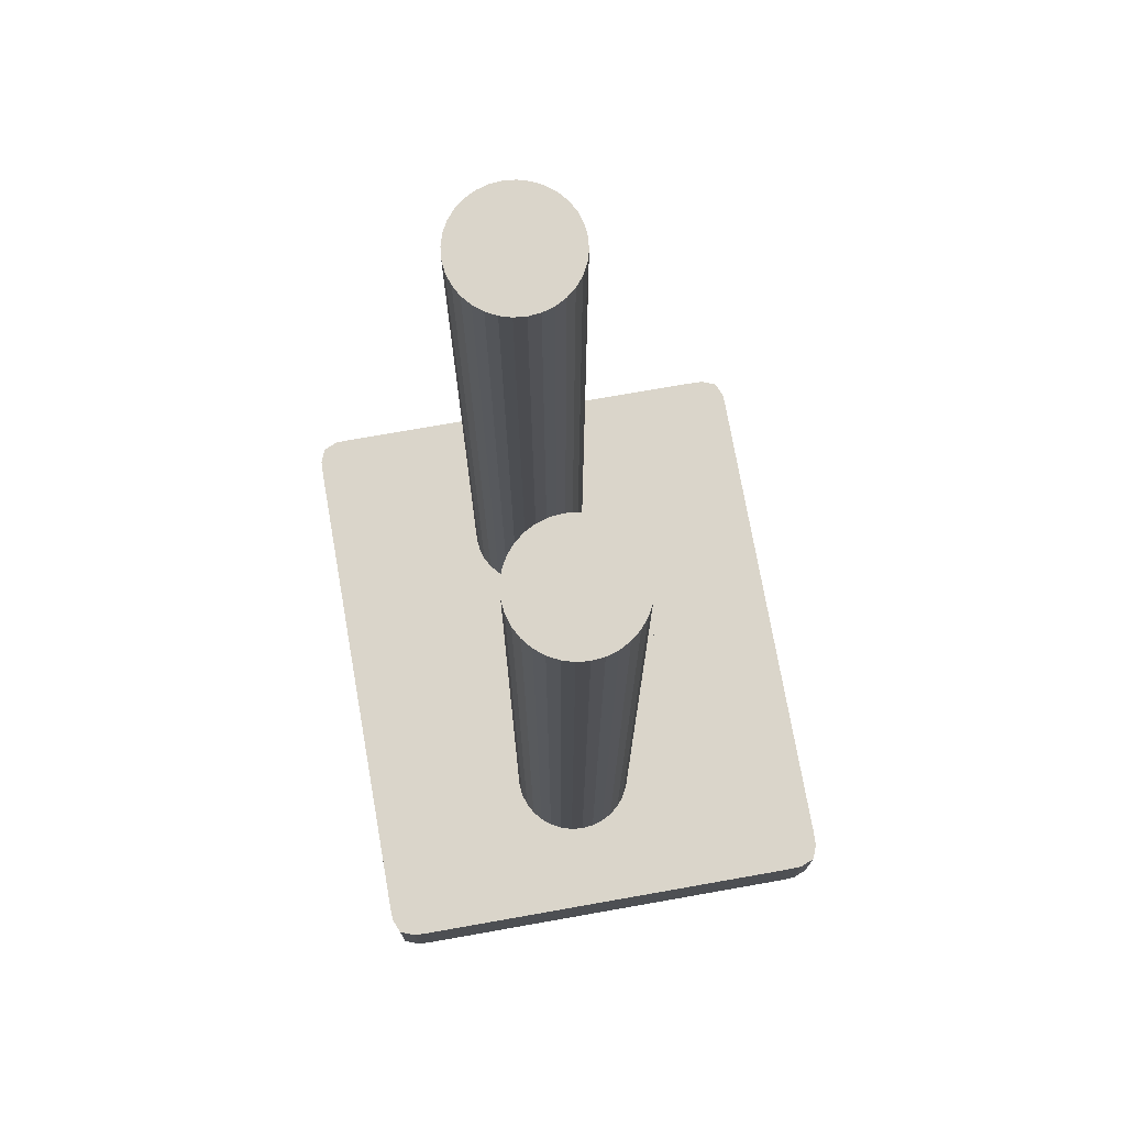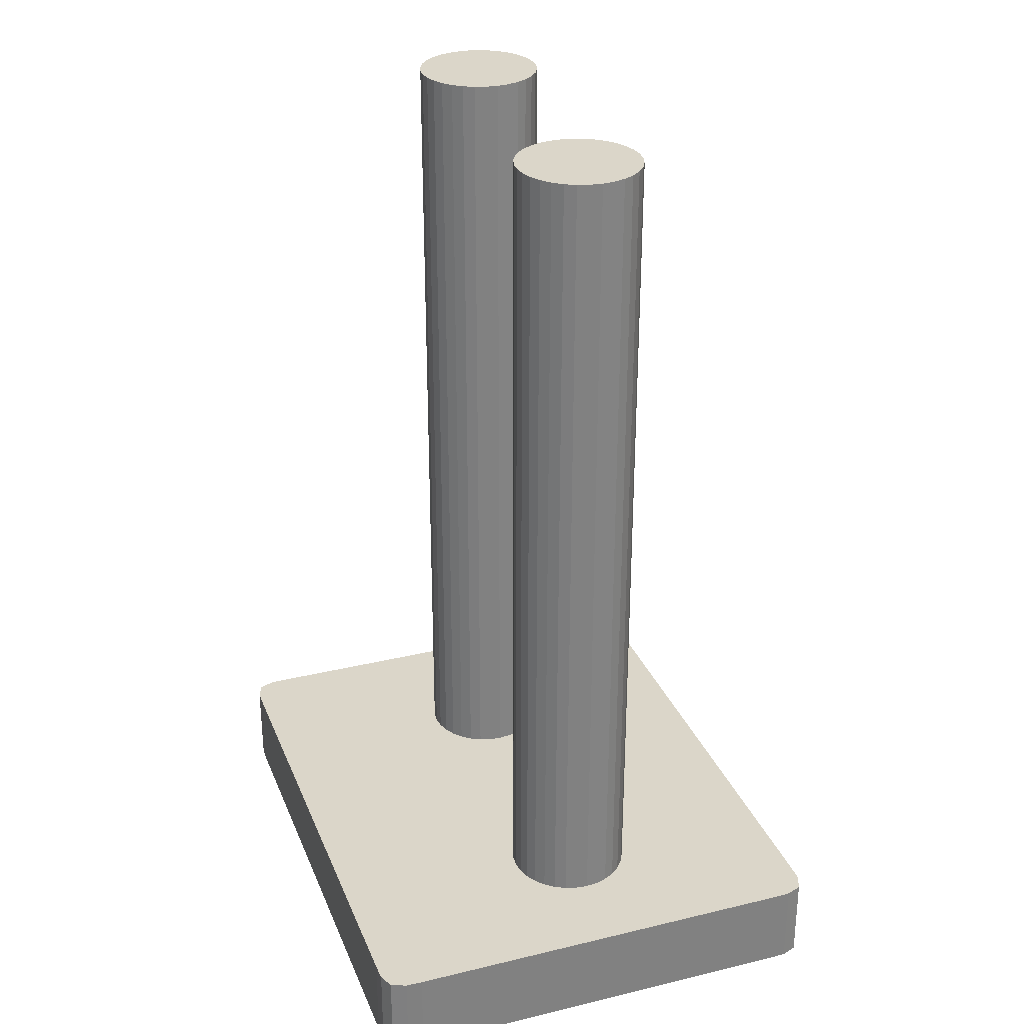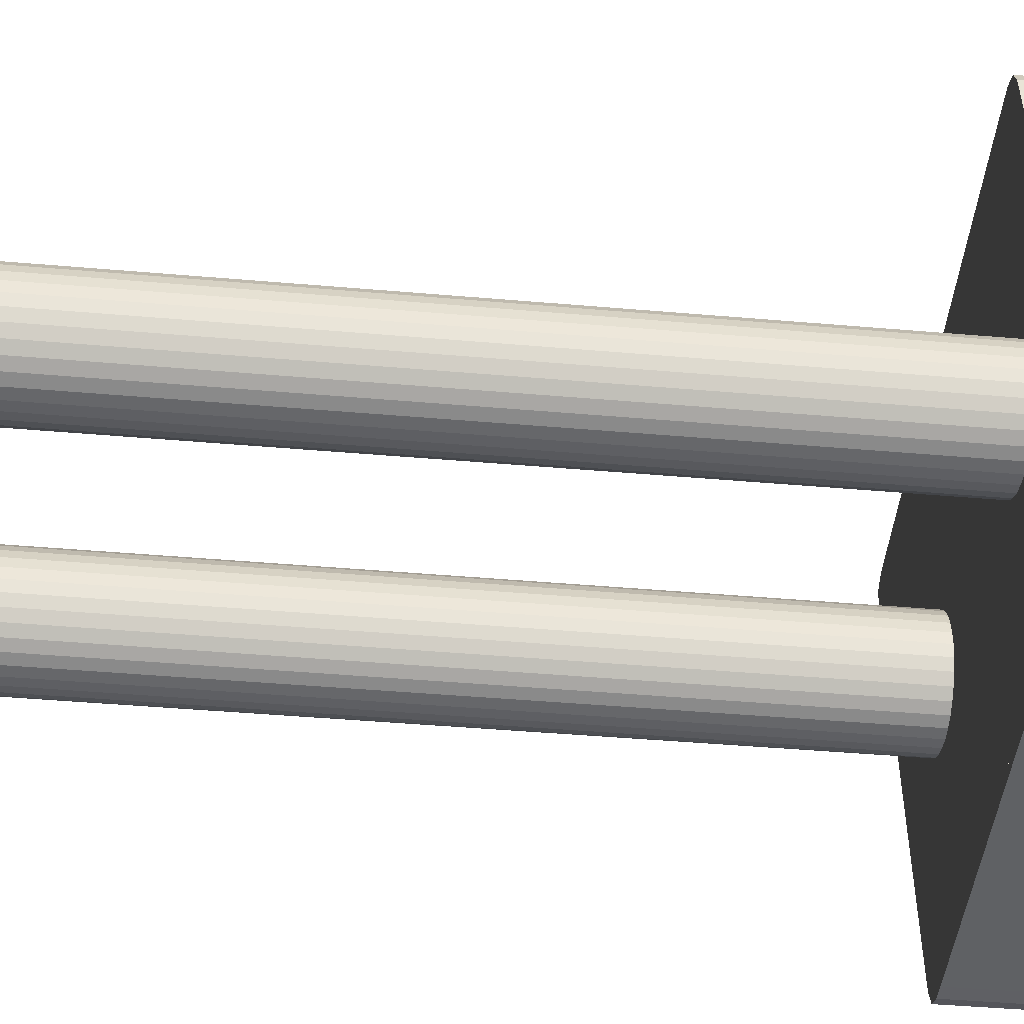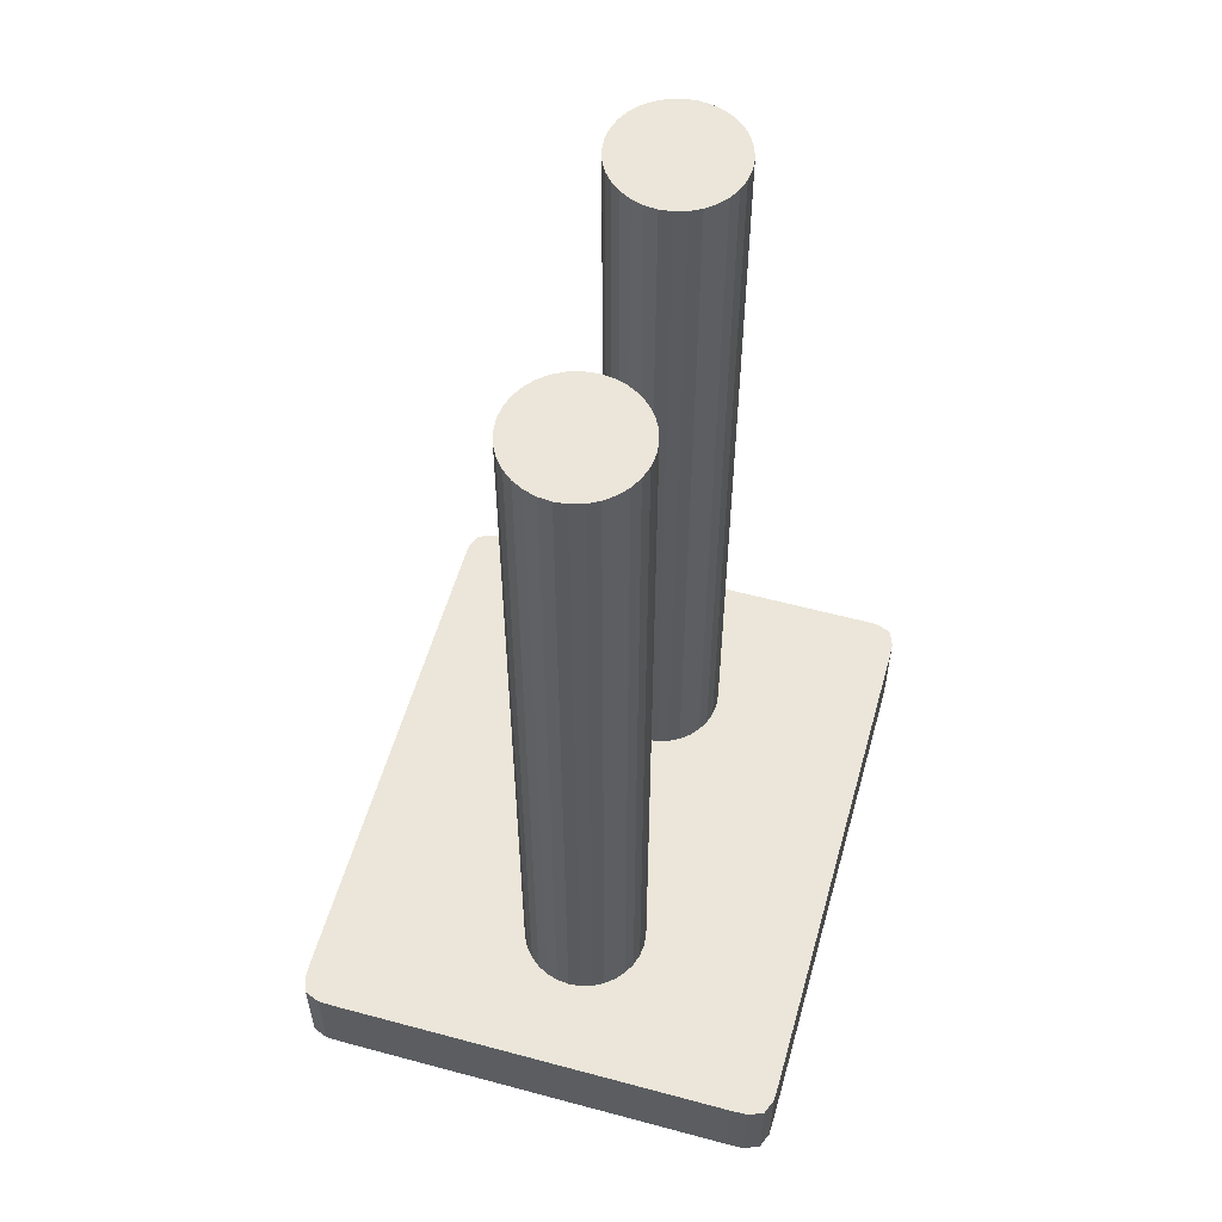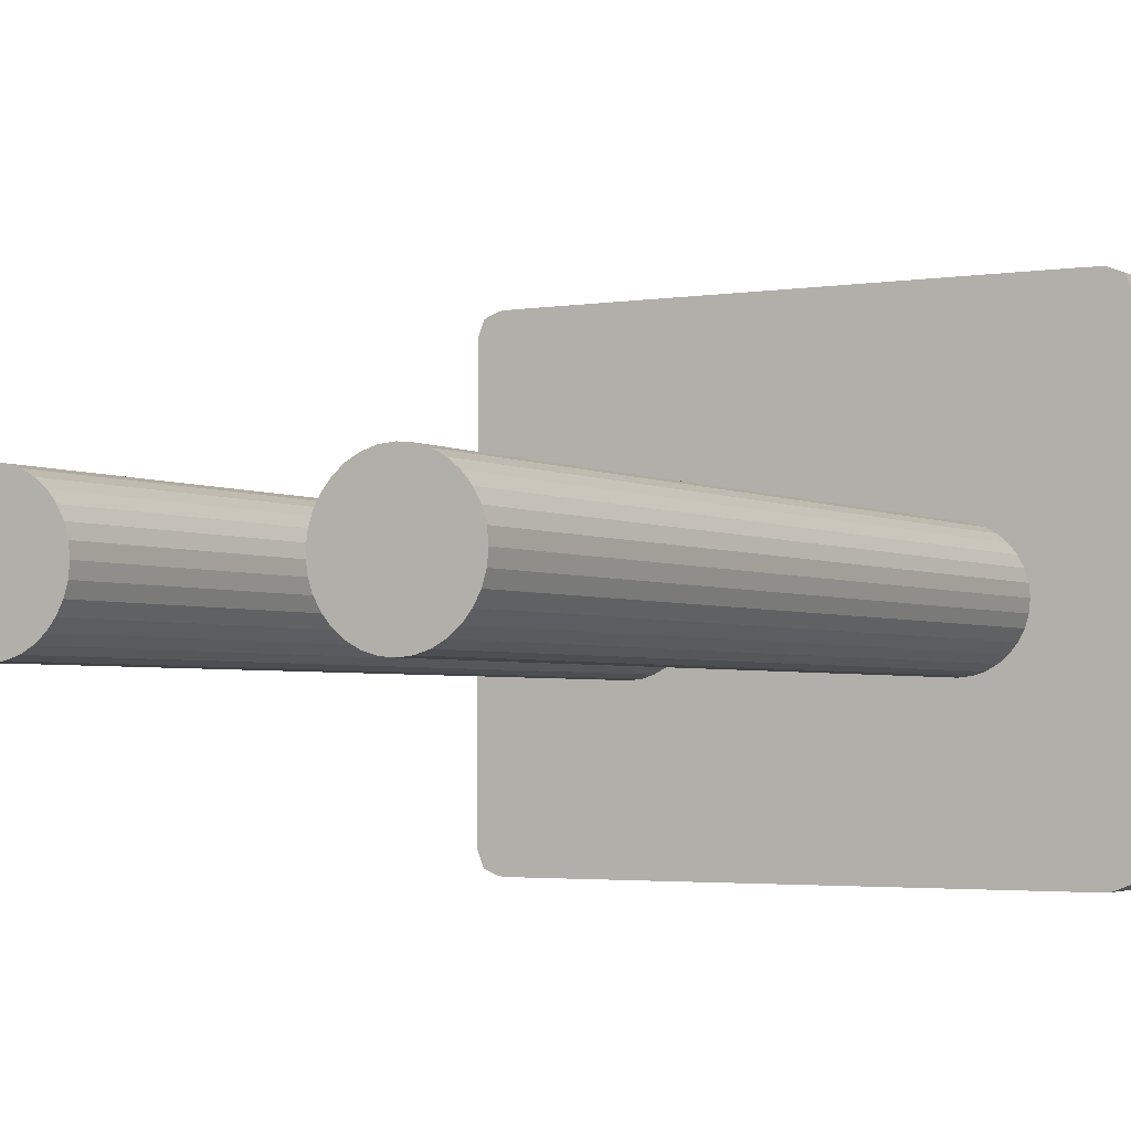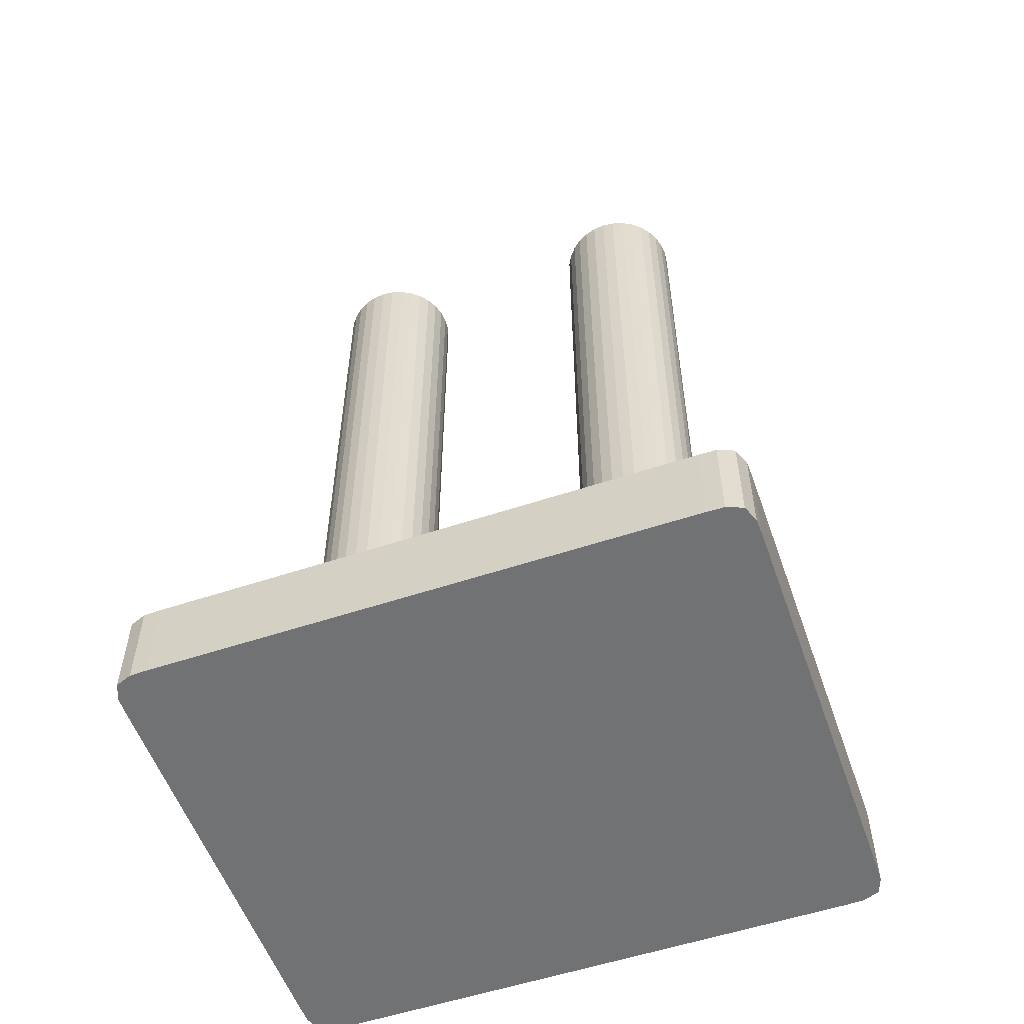
<metadata>
{"format":"obj","ext":"obj","renderer":"f3d","projection":"perspective","resolution":1024,"background":"white","views":[{"elev":74.3,"azim":80.0,"up":"+Z"},{"elev":29.9,"azim":-109.4,"up":"+Z"},{"elev":-46.5,"azim":84.4,"up":"+Y"},{"elev":56.7,"azim":-74.3,"up":"+Z"},{"elev":-2.9,"azim":29.5,"up":"+Y"},{"elev":-55.5,"azim":19.3,"up":"+Z"}]}
</metadata>
<code>
o Cylinder.001
v 0.51 0.2751 1.77
v 0.51 0.2751 4.755
v 0.5516 0.271 1.77
v 0.5516 0.271 4.755
v 0.5916 0.2589 1.77
v 0.5916 0.2589 4.755
v 0.6285 0.2391 1.77
v 0.6285 0.2391 4.755
v 0.6609 0.2126 1.77
v 0.6609 0.2126 4.755
v 0.6874 0.1803 1.77
v 0.6874 0.1803 4.755
v 0.7071 0.1434 1.77
v 0.7071 0.1434 4.755
v 0.7193 0.1033 1.77
v 0.7193 0.1033 4.755
v 0.7234 0.06171 1.77
v 0.7234 0.06171 4.755
v 0.7193 0.02007 1.77
v 0.7193 0.02007 4.755
v 0.7071 -0.01996 1.77
v 0.7071 -0.01996 4.755
v 0.6874 -0.05686 1.77
v 0.6874 -0.05686 4.755
v 0.6609 -0.0892 1.77
v 0.6609 -0.0892 4.755
v 0.6285 -0.1157 1.77
v 0.6285 -0.1157 4.755
v 0.5916 -0.1355 1.77
v 0.5916 -0.1355 4.755
v 0.5516 -0.1476 1.77
v 0.5516 -0.1476 4.755
v 0.51 -0.1517 1.77
v 0.51 -0.1517 4.755
v 0.4683 -0.1476 1.77
v 0.4683 -0.1476 4.755
v 0.4283 -0.1355 1.77
v 0.4283 -0.1355 4.755
v 0.3914 -0.1157 1.77
v 0.3914 -0.1157 4.755
v 0.3591 -0.0892 1.77
v 0.3591 -0.0892 4.755
v 0.3325 -0.05686 1.77
v 0.3325 -0.05686 4.755
v 0.3128 -0.01996 1.77
v 0.3128 -0.01996 4.755
v 0.3007 0.02007 1.77
v 0.3007 0.02007 4.755
v 0.2966 0.06171 1.77
v 0.2966 0.06171 4.755
v 0.3007 0.1033 1.77
v 0.3007 0.1033 4.755
v 0.3128 0.1434 1.77
v 0.3128 0.1434 4.755
v 0.3325 0.1803 1.77
v 0.3325 0.1803 4.755
v 0.3591 0.2126 1.77
v 0.3591 0.2126 4.755
v 0.3914 0.2391 1.77
v 0.3914 0.2391 4.755
v 0.4283 0.2589 1.77
v 0.4283 0.2589 4.755
v 0.4683 0.271 1.77
v 0.4683 0.271 4.755
v -0.005728 -0.7272 1.9
v -0.005728 0.9515 1.9
v -0.005728 -0.7272 1.595
v -0.005728 0.9515 1.595
v 0.8895 -0.7272 1.9
v 1.022 -0.5945 1.9
v 0.9465 -0.7257 1.9
v 0.9996 -0.7046 1.9
v 1.021 -0.6516 1.9
v 1.022 0.8187 1.9
v 0.8895 0.9515 1.9
v 1.021 0.8758 1.9
v 0.9996 0.9288 1.9
v 0.9465 0.9499 1.9
v 1.022 -0.5945 1.595
v 0.8895 -0.7272 1.595
v 1.021 -0.6516 1.595
v 0.9996 -0.7046 1.595
v 0.9465 -0.7257 1.595
v 0.8895 0.9515 1.595
v 1.022 0.8187 1.595
v 0.9465 0.9499 1.595
v 0.9996 0.9288 1.595
v 1.021 0.8758 1.595
v -0.51 0.2751 1.77
v -0.51 0.2751 4.755
v -0.5516 0.271 1.77
v -0.5516 0.271 4.755
v -0.5916 0.2589 1.77
v -0.5916 0.2589 4.755
v -0.6285 0.2391 1.77
v -0.6285 0.2391 4.755
v -0.6609 0.2126 1.77
v -0.6609 0.2126 4.755
v -0.6874 0.1803 1.77
v -0.6874 0.1803 4.755
v -0.7071 0.1434 1.77
v -0.7071 0.1434 4.755
v -0.7193 0.1033 1.77
v -0.7193 0.1033 4.755
v -0.7234 0.06171 1.77
v -0.7234 0.06171 4.755
v -0.7193 0.02007 1.77
v -0.7193 0.02007 4.755
v -0.7071 -0.01996 1.77
v -0.7071 -0.01996 4.755
v -0.6874 -0.05686 1.77
v -0.6874 -0.05686 4.755
v -0.6609 -0.0892 1.77
v -0.6609 -0.0892 4.755
v -0.6285 -0.1157 1.77
v -0.6285 -0.1157 4.755
v -0.5916 -0.1355 1.77
v -0.5916 -0.1355 4.755
v -0.5516 -0.1476 1.77
v -0.5516 -0.1476 4.755
v -0.51 -0.1517 1.77
v -0.51 -0.1517 4.755
v -0.4683 -0.1476 1.77
v -0.4683 -0.1476 4.755
v -0.4283 -0.1355 1.77
v -0.4283 -0.1355 4.755
v -0.3914 -0.1157 1.77
v -0.3914 -0.1157 4.755
v -0.3591 -0.0892 1.77
v -0.3591 -0.0892 4.755
v -0.3325 -0.05686 1.77
v -0.3325 -0.05686 4.755
v -0.3128 -0.01996 1.77
v -0.3128 -0.01996 4.755
v -0.3007 0.02007 1.77
v -0.3007 0.02007 4.755
v -0.2966 0.06171 1.77
v -0.2966 0.06171 4.755
v -0.3007 0.1033 1.77
v -0.3007 0.1033 4.755
v -0.3128 0.1434 1.77
v -0.3128 0.1434 4.755
v -0.3325 0.1803 1.77
v -0.3325 0.1803 4.755
v -0.3591 0.2126 1.77
v -0.3591 0.2126 4.755
v -0.3914 0.2391 1.77
v -0.3914 0.2391 4.755
v -0.4283 0.2589 1.77
v -0.4283 0.2589 4.755
v -0.4683 0.271 1.77
v -0.4683 0.271 4.755
v 0.005728 -0.7272 1.9
v 0.005728 0.9515 1.9
v 0.005728 -0.7272 1.595
v 0.005728 0.9515 1.595
v -0.8895 -0.7272 1.9
v -1.022 -0.5945 1.9
v -0.9465 -0.7257 1.9
v -0.9996 -0.7046 1.9
v -1.021 -0.6516 1.9
v -1.022 0.8187 1.9
v -0.8895 0.9515 1.9
v -1.021 0.8758 1.9
v -0.9996 0.9288 1.9
v -0.9465 0.9499 1.9
v -1.022 -0.5945 1.595
v -0.8895 -0.7272 1.595
v -1.021 -0.6516 1.595
v -0.9996 -0.7046 1.595
v -0.9465 -0.7257 1.595
v -0.8895 0.9515 1.595
v -1.022 0.8187 1.595
v -0.9465 0.9499 1.595
v -0.9996 0.9288 1.595
v -1.021 0.8758 1.595
f 1 2 4 3
f 3 4 6 5
f 5 6 8 7
f 7 8 10 9
f 9 10 12 11
f 11 12 14 13
f 13 14 16 15
f 15 16 18 17
f 17 18 20 19
f 19 20 22 21
f 21 22 24 23
f 23 24 26 25
f 25 26 28 27
f 27 28 30 29
f 29 30 32 31
f 31 32 34 33
f 33 34 36 35
f 35 36 38 37
f 37 38 40 39
f 39 40 42 41
f 41 42 44 43
f 43 44 46 45
f 45 46 48 47
f 47 48 50 49
f 49 50 52 51
f 51 52 54 53
f 53 54 56 55
f 55 56 58 57
f 57 58 60 59
f 59 60 62 61
f 4 2 64 62 60 58 56 54 52 50 48 46 44 42 40 38 36 34 32 30 28 26 24 22 20 18 16 14 12 10 8 6
f 61 62 64 63
f 63 64 2 1
f 1 3 5 7 9 11 13 15 17 19 21 23 25 27 29 31 33 35 37 39 41 43 45 47 49 51 53 55 57 59 61 63
f 65 66 68 67
f 69 71 72 73 70 74 76 77 78 75 66 65
f 84 68 66 75
f 79 85 74 70
f 67 68 84 86 87 88 85 79 81 82 83 80
f 69 80 83 71
f 71 83 82 72
f 72 82 81 73
f 73 81 79 70
f 84 75 78 86
f 86 78 77 87
f 87 77 76 88
f 88 76 74 85
f 67 80 69 65
f 89 91 92 90
f 91 93 94 92
f 93 95 96 94
f 95 97 98 96
f 97 99 100 98
f 99 101 102 100
f 101 103 104 102
f 103 105 106 104
f 105 107 108 106
f 107 109 110 108
f 109 111 112 110
f 111 113 114 112
f 113 115 116 114
f 115 117 118 116
f 117 119 120 118
f 119 121 122 120
f 121 123 124 122
f 123 125 126 124
f 125 127 128 126
f 127 129 130 128
f 129 131 132 130
f 131 133 134 132
f 133 135 136 134
f 135 137 138 136
f 137 139 140 138
f 139 141 142 140
f 141 143 144 142
f 143 145 146 144
f 145 147 148 146
f 147 149 150 148
f 92 94 96 98 100 102 104 106 108 110 112 114 116 118 120 122 124 126 128 130 132 134 136 138 140 142 144 146 148 150 152 90
f 149 151 152 150
f 151 89 90 152
f 89 151 149 147 145 143 141 139 137 135 133 131 129 127 125 123 121 119 117 115 113 111 109 107 105 103 101 99 97 95 93 91
f 153 155 156 154
f 157 153 154 163 166 165 164 162 158 161 160 159
f 172 163 154 156
f 167 158 162 173
f 155 168 171 170 169 167 173 176 175 174 172 156
f 157 159 171 168
f 159 160 170 171
f 160 161 169 170
f 161 158 167 169
f 172 174 166 163
f 174 175 165 166
f 175 176 164 165
f 176 173 162 164
f 155 153 157 168

</code>
